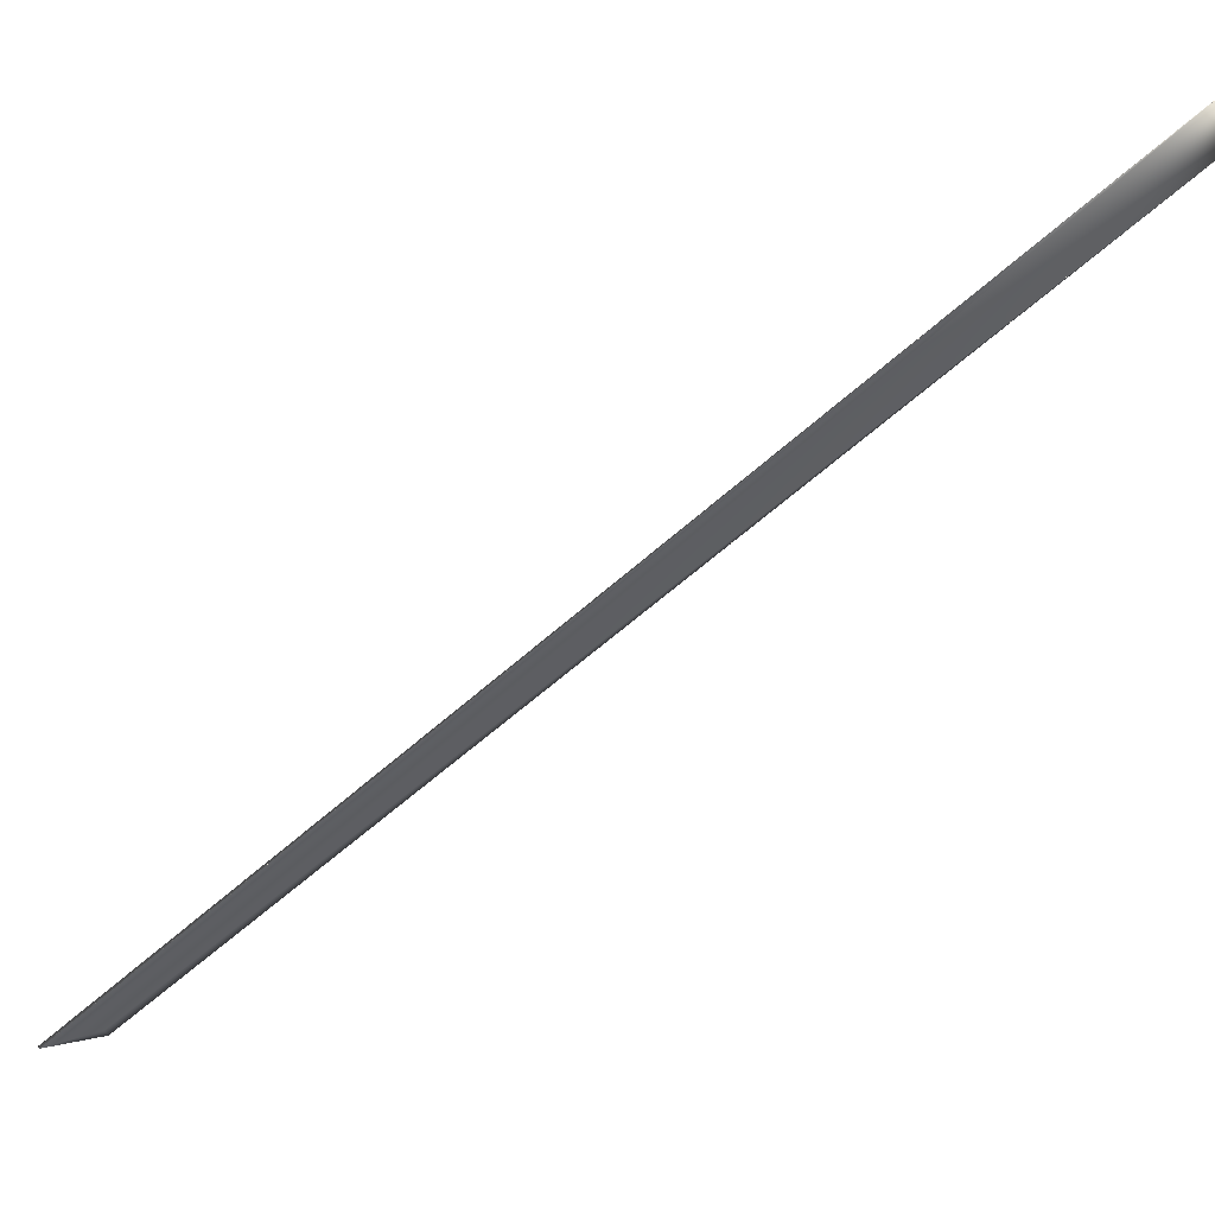
<metadata>
{"format":"obj","ext":"obj","renderer":"f3d","projection":"perspective","resolution":1024,"background":"white","views":[{"elev":-7.2,"azim":-48.1,"up":"+Y"}]}
</metadata>
<code>
v 0.2943 0.6163 0.8584
v 0.03517 -0.005438 -0.03784
v 0.03516 -0.005341 -0.03787
v 0.2937 0.6166 0.8585
v 0.293 0.6168 0.8586
v 0.03514 -0.005243 -0.03789
v 0.2924 0.6171 0.8586
v 0.03513 -0.005146 -0.03792
v 0.2905 0.618 0.8589
v 0.03511 -0.005049 -0.03795
v 0.03509 -0.004952 -0.03798
v 0.03508 -0.004854 -0.03801
v 0.2899 0.6183 0.859
v 0.03506 -0.004757 -0.03803
v 0.2893 0.6185 0.8591
v 0.03504 -0.00466 -0.03806
v 0.2886 0.6188 0.8592
v 0.03503 -0.004563 -0.03809
v 0.288 0.6191 0.8593
v 0.03501 -0.004466 -0.03812
v 0.2874 0.6194 0.8594
v 0.03499 -0.004369 -0.03814
v 0.2868 0.6197 0.8595
v 0.03497 -0.004272 -0.03817
v 0.2861 0.6199 0.8596
v 0.03495 -0.004175 -0.0382
v 0.2855 0.6202 0.8597
v 0.03494 -0.004078 -0.03823
v 0.2849 0.6205 0.8598
v 0.03492 -0.003982 -0.03825
v 0.2843 0.6207 0.8599
v 0.0349 -0.003885 -0.03828
v 0.2836 0.621 0.86
v 0.03488 -0.003788 -0.03831
v 0.283 0.6213 0.8601
v 0.03486 -0.003691 -0.03833
v 0.2824 0.6216 0.8602
v 0.03484 -0.003595 -0.03836
v 0.2818 0.6218 0.8603
v 0.03482 -0.003498 -0.03839
v 0.2805 0.6223 0.8605
v 0.0348 -0.003402 -0.03841
v 0.03478 -0.003305 -0.03844
v 0.2799 0.6226 0.8607
v 0.03476 -0.003209 -0.03847
v 0.2793 0.6229 0.8608
v 0.03474 -0.003112 -0.03849
v 0.2786 0.6231 0.8609
v 0.03472 -0.003016 -0.03852
v 0.278 0.6234 0.861
v 0.0347 -0.00292 -0.03855
v 0.2774 0.6236 0.8611
v 0.03468 -0.002824 -0.03857
v 0.2768 0.6239 0.8612
v 0.03466 -0.002728 -0.0386
v 0.2761 0.6241 0.8613
v 0.03463 -0.002632 -0.03862
v 0.2755 0.6244 0.8614
v 0.03461 -0.002536 -0.03865
v 0.2749 0.6247 0.8615
v 0.03459 -0.00244 -0.03867
v 0.2743 0.6249 0.8616
v 0.03457 -0.002344 -0.0387
v 0.2737 0.6251 0.8618
v 0.03455 -0.002248 -0.03872
v 0.273 0.6254 0.8619
v 0.03452 -0.002152 -0.03875
v 0.2724 0.6256 0.862
v 0.0345 -0.002057 -0.03877
v 0.2718 0.6259 0.8621
v 0.03448 -0.001961 -0.0388
v 0.2705 0.6264 0.8623
v 0.03445 -0.001866 -0.03882
v 0.03443 -0.00177 -0.03885
v 0.2699 0.6266 0.8625
v 0.03441 -0.001675 -0.03887
v 0.2693 0.6268 0.8626
v 0.03438 -0.001579 -0.0389
v 0.2687 0.6271 0.8627
v 0.03436 -0.001484 -0.03892
v 0.2681 0.6273 0.8628
v 0.03433 -0.001389 -0.03895
v 0.2674 0.6275 0.8629
v 0.03431 -0.001294 -0.03897
v 0.2668 0.6278 0.863
v 0.03428 -0.001199 -0.03899
v 0.2662 0.628 0.8632
v 0.03426 -0.001104 -0.03902
v 0.2656 0.6282 0.8633
v 0.03423 -0.001009 -0.03904
v 0.265 0.6285 0.8634
v 0.03421 -0.000915 -0.03906
v 0.2643 0.6287 0.8635
v 0.03418 -0.00082 -0.03909
v 0.2637 0.6289 0.8637
v 0.03415 -0.000726 -0.03911
v 0.2631 0.6291 0.8638
v 0.03413 -0.000631 -0.03913
v 0.2625 0.6293 0.8639
v 0.0341 -0.000539 -0.03916
v 0.2619 0.6295 0.864
v 0.03407 -0.000449 -0.03918
v 0.2613 0.6297 0.8641
v 0.03405 -0.00036 -0.0392
v 0.2608 0.6299 0.8643
v 0.03402 -0.000273 -0.03922
v 0.2602 0.6301 0.8644
v 0.034 -0.000189 -0.03924
v 0.2597 0.6303 0.8645
v 0.03397 -0.000106 -0.03926
v 0.2591 0.6305 0.8646
v 0.03395 -2.6e-05 -0.03928
v 0.2586 0.6307 0.8647
v 0.03392 5.3e-05 -0.0393
v 0.2581 0.6309 0.8648
v 0.0339 0.00013 -0.03932
v 0.2576 0.631 0.8649
v 0.03388 0.000205 -0.03933
v 0.2571 0.6312 0.865
v 0.03386 0.000278 -0.03935
v 0.2567 0.6313 0.8651
v 0.03383 0.000349 -0.03936
v 0.2562 0.6315 0.8652
v 0.03381 0.000418 -0.03938
v 0.2558 0.6316 0.8653
v 0.03379 0.000485 -0.0394
v 0.2554 0.6318 0.8654
v 0.03377 0.00055 -0.03941
v 0.2549 0.6319 0.8655
v 0.03375 0.000613 -0.03943
v 0.2545 0.632 0.8655
v 0.03373 0.000675 -0.03944
v 0.2541 0.6322 0.8656
v 0.03371 0.000734 -0.03945
v 0.2538 0.6323 0.8657
v 0.03369 0.000792 -0.03947
v 0.2534 0.6324 0.8658
v 0.03367 0.000847 -0.03948
v 0.253 0.6325 0.8659
v 0.03366 0.000901 -0.03949
v 0.2527 0.6326 0.8659
v 0.03364 0.000953 -0.0395
v 0.2524 0.6327 0.866
v 0.03362 0.001003 -0.03951
v 0.252 0.6328 0.8661
v 0.03361 0.001051 -0.03952
v 0.2517 0.6329 0.8661
v 0.03359 0.001097 -0.03953
v 0.2515 0.633 0.8662
v 0.03358 0.001142 -0.03954
v 0.2512 0.6331 0.8663
v 0.03356 0.001184 -0.03955
v 0.2509 0.6332 0.8663
v 0.03355 0.001225 -0.03956
v 0.2506 0.6333 0.8664
v 0.03353 0.001263 -0.03957
v 0.2504 0.6333 0.8664
v 0.03352 0.0013 -0.03958
v 0.2502 0.6334 0.8665
v 0.03351 0.001335 -0.03959
v 0.25 0.6335 0.8665
v 0.0335 0.001368 -0.03959
v 0.2497 0.6335 0.8666
v 0.03349 0.0014 -0.0396
v 0.2495 0.6336 0.8666
v 0.03348 0.001429 -0.03961
v 0.2494 0.6337 0.8666
v 0.03347 0.001457 -0.03961
v 0.2492 0.6337 0.8667
v 0.03346 0.001482 -0.03962
v 0.249 0.6338 0.8667
v 0.03345 0.001506 -0.03962
v 0.2489 0.6338 0.8667
v 0.03344 0.001528 -0.03963
v 0.2488 0.6338 0.8668
v 0.03344 0.001549 -0.03963
v 0.2486 0.6339 0.8668
v 0.03343 0.001567 -0.03964
v 0.2485 0.6339 0.8668
v 0.03342 0.001583 -0.03964
v 0.2484 0.6339 0.8668
v 0.03342 0.001598 -0.03964
v 0.2483 0.634 0.8669
v 0.03341 0.001611 -0.03965
v 0.2483 0.634 0.8669
v 0.03341 0.001622 -0.03965
v 0.2481 0.634 0.8669
v 0.0334 0.00165 -0.03965
v -0.000946 -0.000479 0.001321
v 0.000386 -0.001544 0.00026
v -0.002375 0.02048 -0.00515
v -0.0378 -0.01276 -0.0333
v -0.002412 0.02048 -0.005128
v -0.0378 -0.01278 -0.03329
v -0.0378 -0.01281 -0.03328
v -0.0378 -0.01284 -0.03327
v -0.0378 -0.01287 -0.03325
v -0.0378 -0.0129 -0.03324
v -0.0378 -0.01292 -0.03323
v -0.0378 -0.01295 -0.03322
v -0.0378 -0.01298 -0.03321
v -0.0378 -0.013 -0.0332
v -0.0378 -0.01303 -0.03319
v -0.0378 -0.01306 -0.03318
v -0.0378 -0.01309 -0.03317
v -0.0378 -0.01312 -0.03315
v -0.0378 -0.01314 -0.03314
v -0.0378 -0.01317 -0.03313
v -0.0378 -0.0132 -0.03312
v -0.0378 -0.01323 -0.03311
v -0.0378 -0.01326 -0.0331
v -0.0378 -0.01328 -0.03309
v -0.0378 -0.01331 -0.03308
v -0.0378 -0.01334 -0.03306
v -0.0378 -0.01337 -0.03305
v -0.0378 -0.0134 -0.03304
v -0.0378 -0.01342 -0.03303
v -0.0378 -0.01345 -0.03302
v -0.0378 -0.01348 -0.03301
v -0.0378 -0.01351 -0.033
v -0.0378 -0.01354 -0.03298
v -0.0378 -0.01357 -0.03297
v -0.0378 -0.0136 -0.03296
v -0.0378 -0.01362 -0.03295
v -0.0378 -0.01365 -0.03294
v -0.0378 -0.01368 -0.03293
v -0.0378 -0.01371 -0.03291
v -0.0378 -0.01374 -0.0329
v -0.03779 -0.01377 -0.03289
v -0.03779 -0.0138 -0.03288
v -0.03779 -0.01382 -0.03287
v -0.03779 -0.01385 -0.03285
v -0.03779 -0.01388 -0.03284
v -0.03779 -0.01391 -0.03283
v -0.03779 -0.01394 -0.03282
v -0.03779 -0.01397 -0.03281
v -0.03778 -0.014 -0.03279
v -0.03778 -0.01403 -0.03278
v -0.03778 -0.01405 -0.03277
v -0.03778 -0.01408 -0.03276
v -0.03778 -0.01411 -0.03275
v -0.03778 -0.01414 -0.03273
v -0.03778 -0.01417 -0.03272
v -0.03777 -0.0142 -0.03271
v -0.03777 -0.01423 -0.0327
v -0.03777 -0.01425 -0.03268
v -0.03777 -0.01428 -0.03267
v -0.03777 -0.01431 -0.03266
v -0.03776 -0.01433 -0.03265
v -0.03776 -0.01436 -0.03264
v -0.03776 -0.01438 -0.03263
v -0.03776 -0.0144 -0.03262
v -0.03775 -0.01445 -0.0326
v -0.03775 -0.01447 -0.03259
v -0.03775 -0.01449 -0.03258
v -0.03775 -0.01452 -0.03257
v -0.03775 -0.01454 -0.03256
v -0.03774 -0.01459 -0.03254
v -0.03774 -0.01461 -0.03253
v -0.03773 -0.01466 -0.0325
v -0.03773 -0.01468 -0.0325
v -0.03773 -0.01469 -0.03249
v -0.03773 -0.01471 -0.03248
v -0.03773 -0.01472 -0.03248
v -0.03772 -0.01474 -0.03247
v -0.03772 -0.01478 -0.03245
v -0.03772 -0.01479 -0.03245
v -0.03771 -0.0148 -0.03244
v -0.03771 -0.01481 -0.03244
v -0.03771 -0.01482 -0.03243
v -0.03771 -0.01483 -0.03243
v -0.03771 -0.01484 -0.03243
v -0.03771 -0.01485 -0.03242
v -0.03771 -0.01485 -0.03242
v -0.03771 -0.01486 -0.03242
v -0.03771 -0.01486 -0.03241
v -0.03771 -0.01487 -0.03241
v -0.03771 -0.01487 -0.03241
v -0.03771 -0.01487 -0.03241
v -0.0377 -0.01488 -0.03241
v -0.002449 0.02048 -0.005105
v -0.002486 0.02048 -0.005082
v -0.002523 0.02048 -0.005059
v -0.00256 0.02048 -0.005036
v -0.002596 0.02049 -0.005013
v -0.002633 0.02049 -0.00499
v -0.00267 0.02049 -0.004967
v -0.002707 0.02049 -0.004944
v -0.002744 0.02049 -0.004921
v -0.002781 0.02049 -0.004898
v -0.002818 0.02049 -0.004875
v -0.002855 0.02049 -0.004852
v -0.002891 0.02049 -0.004829
v -0.002928 0.02049 -0.004806
v -0.002965 0.02049 -0.004783
v -0.003002 0.02049 -0.00476
v -0.003039 0.02049 -0.004737
v -0.003075 0.02049 -0.004713
v -0.003112 0.02049 -0.00469
v -0.003149 0.02049 -0.004667
v -0.003186 0.02049 -0.004644
v -0.003222 0.02049 -0.004621
v -0.003259 0.02049 -0.004598
v -0.003296 0.02049 -0.004575
v -0.003332 0.02049 -0.004552
v -0.003369 0.02049 -0.004529
v -0.003406 0.02048 -0.004506
v -0.003442 0.02048 -0.004483
v -0.003479 0.02048 -0.004459
v -0.003515 0.02048 -0.004436
v -0.003552 0.02048 -0.004413
v -0.003588 0.02048 -0.00439
v -0.003625 0.02048 -0.004367
v -0.003661 0.02048 -0.004344
v -0.003698 0.02047 -0.004321
v -0.003734 0.02047 -0.004297
v -0.003771 0.02047 -0.004274
v -0.003807 0.02047 -0.004251
v -0.003843 0.02047 -0.004228
v -0.00388 0.02046 -0.004205
v -0.003916 0.02046 -0.004182
v -0.003952 0.02046 -0.004158
v -0.003988 0.02046 -0.004135
v -0.004025 0.02045 -0.004112
v -0.004061 0.02045 -0.004089
v -0.004097 0.02045 -0.004066
v -0.004133 0.02044 -0.004043
v -0.004169 0.02044 -0.004019
v -0.004205 0.02044 -0.003996
v -0.00424 0.02043 -0.003973
v -0.004275 0.02043 -0.003951
v -0.004309 0.02043 -0.003929
v -0.004342 0.02042 -0.003908
v -0.004374 0.02042 -0.003887
v -0.004405 0.02042 -0.003867
v -0.004436 0.02041 -0.003847
v -0.004466 0.02041 -0.003827
v -0.004496 0.02041 -0.003808
v -0.004524 0.0204 -0.00379
v -0.004552 0.0204 -0.003772
v -0.004579 0.0204 -0.003754
v -0.004605 0.02039 -0.003737
v -0.004631 0.02039 -0.00372
v -0.004656 0.02039 -0.003704
v -0.00468 0.02038 -0.003688
v -0.004704 0.02038 -0.003673
v 0.03341 0.001631 -0.03965
v 0.0334 0.001639 -0.03965
v 0.2918 0.6174 0.8587
v 0.2912 0.6177 0.8588
v 0.2811 0.6221 0.8604
v 0.2712 0.6261 0.8622
v -0.03775 -0.01443 -0.03261
v -0.03774 -0.01456 -0.03255
v -0.03774 -0.01457 -0.03254
v -0.03773 -0.01463 -0.03252
v -0.03773 -0.01465 -0.03251
v -0.03772 -0.01475 -0.03247
v -0.03772 -0.01476 -0.03246
v -0.03772 -0.01477 -0.03245
v -0.03771 -0.01488 -0.03241
v 0.2482 0.634 0.8669
v 0.2482 0.634 0.8669
v -0.03771 -0.01488 -0.03241
v 0.2481 0.634 0.8669
f 1 2 3
f 1 4 5
f 1 3 6
f 1 5 7
f 1 6 8
f 1 7 9
f 1 8 10
f 1 10 11
f 1 11 12
f 1 9 13
f 1 12 14
f 1 13 15
f 1 14 16
f 1 15 17
f 1 16 18
f 1 17 19
f 1 18 20
f 1 19 21
f 1 20 22
f 1 21 23
f 1 22 24
f 1 23 25
f 1 24 26
f 1 25 27
f 1 26 28
f 1 27 29
f 1 28 30
f 1 29 31
f 1 30 32
f 1 31 33
f 1 32 34
f 1 33 35
f 1 34 36
f 1 35 37
f 1 36 38
f 1 37 39
f 1 38 40
f 1 39 41
f 1 40 42
f 1 42 43
f 1 41 44
f 1 43 45
f 1 44 46
f 1 45 47
f 1 46 48
f 1 47 49
f 1 48 50
f 1 49 51
f 1 50 52
f 1 51 53
f 1 52 54
f 1 53 55
f 1 54 56
f 1 55 57
f 1 56 58
f 1 57 59
f 1 58 60
f 1 59 61
f 1 60 62
f 1 61 63
f 1 62 64
f 1 63 65
f 1 64 66
f 1 65 67
f 1 66 68
f 1 67 69
f 1 68 70
f 1 69 71
f 1 70 72
f 1 71 73
f 1 73 74
f 1 72 75
f 1 74 76
f 1 75 77
f 1 76 78
f 1 77 79
f 1 78 80
f 1 79 81
f 1 80 82
f 1 81 83
f 1 82 84
f 1 83 85
f 1 84 86
f 1 85 87
f 1 86 88
f 1 87 89
f 1 88 90
f 1 89 91
f 1 90 92
f 1 91 93
f 1 92 94
f 1 93 95
f 1 94 96
f 1 95 97
f 1 96 98
f 1 97 99
f 1 98 100
f 1 99 101
f 1 100 102
f 1 101 103
f 1 102 104
f 1 103 105
f 1 104 106
f 1 105 107
f 1 106 108
f 1 107 109
f 1 108 110
f 1 109 111
f 1 110 112
f 1 111 113
f 1 112 114
f 1 113 115
f 1 114 116
f 1 115 117
f 1 116 118
f 1 117 119
f 1 118 120
f 1 119 121
f 1 120 122
f 1 121 123
f 1 122 124
f 1 123 125
f 1 124 126
f 1 125 127
f 1 126 128
f 1 127 129
f 1 128 130
f 1 129 131
f 1 130 132
f 1 131 133
f 1 132 134
f 1 133 135
f 1 134 136
f 1 135 137
f 1 136 138
f 1 137 139
f 1 138 140
f 1 139 141
f 1 140 142
f 1 141 143
f 1 142 144
f 1 143 145
f 1 144 146
f 1 145 147
f 1 146 148
f 1 147 149
f 1 148 150
f 1 149 151
f 1 150 152
f 1 151 153
f 1 152 154
f 1 153 155
f 1 154 156
f 1 155 157
f 1 156 158
f 1 157 159
f 1 158 160
f 1 159 161
f 1 160 162
f 1 161 163
f 1 162 164
f 1 163 165
f 1 164 166
f 1 165 167
f 1 166 168
f 1 167 169
f 1 168 170
f 1 169 171
f 1 170 172
f 1 171 173
f 1 172 174
f 1 173 175
f 1 174 176
f 1 175 177
f 1 176 178
f 1 177 179
f 1 178 180
f 1 179 181
f 1 180 182
f 1 181 183
f 1 182 184
f 1 183 185
f 1 184 186
f 1 185 187
f 1 186 188
f 1 187 189
f 1 188 4
f 1 190 2
f 1 189 190
f 191 192 193
f 191 193 187
f 191 187 188
f 191 188 192
f 2 192 3
f 2 194 192
f 2 195 194
f 2 196 195
f 2 197 196
f 2 198 197
f 2 199 198
f 2 200 199
f 2 201 200
f 2 202 201
f 2 203 202
f 2 204 203
f 2 205 204
f 2 206 205
f 2 207 206
f 2 208 207
f 2 209 208
f 2 210 209
f 2 211 210
f 2 212 211
f 2 213 212
f 2 214 213
f 2 215 214
f 2 216 215
f 2 217 216
f 2 218 217
f 2 219 218
f 2 220 219
f 2 221 220
f 2 222 221
f 2 223 222
f 2 224 223
f 2 225 224
f 2 226 225
f 2 227 226
f 2 228 227
f 2 229 228
f 2 230 229
f 2 231 230
f 2 232 231
f 2 233 232
f 2 234 233
f 2 235 234
f 2 236 235
f 2 237 236
f 2 238 237
f 2 239 238
f 2 240 239
f 2 241 240
f 2 242 241
f 2 243 242
f 2 244 243
f 2 245 244
f 2 246 245
f 2 247 246
f 2 248 247
f 2 249 248
f 2 250 249
f 2 251 250
f 2 252 251
f 2 253 252
f 2 254 253
f 2 255 254
f 2 256 255
f 2 257 256
f 2 258 257
f 2 259 258
f 2 260 259
f 2 261 260
f 2 262 261
f 2 263 262
f 2 264 263
f 2 265 264
f 2 266 265
f 2 267 266
f 2 268 267
f 2 269 268
f 2 270 269
f 2 271 270
f 2 272 271
f 2 273 272
f 2 274 273
f 2 275 274
f 2 276 275
f 2 277 276
f 2 278 277
f 2 279 278
f 2 280 279
f 2 190 280
f 192 194 187
f 192 281 193
f 192 6 3
f 192 282 281
f 192 8 6
f 192 283 282
f 192 10 8
f 192 284 283
f 192 11 10
f 192 285 284
f 192 12 11
f 192 286 285
f 192 14 12
f 192 287 286
f 192 16 14
f 192 288 287
f 192 18 16
f 192 289 288
f 192 20 18
f 192 290 289
f 192 22 20
f 192 291 290
f 192 24 22
f 192 292 291
f 192 26 24
f 192 293 292
f 192 28 26
f 192 294 293
f 192 30 28
f 192 295 294
f 192 32 30
f 192 296 295
f 192 34 32
f 192 297 296
f 192 36 34
f 192 298 297
f 192 38 36
f 192 299 298
f 192 40 38
f 192 300 299
f 192 42 40
f 192 301 300
f 192 43 42
f 192 302 301
f 192 45 43
f 192 303 302
f 192 47 45
f 192 304 303
f 192 49 47
f 192 305 304
f 192 51 49
f 192 306 305
f 192 53 51
f 192 307 306
f 192 55 53
f 192 308 307
f 192 57 55
f 192 309 308
f 192 59 57
f 192 310 309
f 192 61 59
f 192 311 310
f 192 63 61
f 192 312 311
f 192 65 63
f 192 313 312
f 192 67 65
f 192 314 313
f 192 69 67
f 192 315 314
f 192 71 69
f 192 316 315
f 192 73 71
f 192 317 316
f 192 74 73
f 192 318 317
f 192 76 74
f 192 319 318
f 192 78 76
f 192 320 319
f 192 80 78
f 192 321 320
f 192 82 80
f 192 322 321
f 192 84 82
f 192 323 322
f 192 86 84
f 192 324 323
f 192 88 86
f 192 325 324
f 192 90 88
f 192 326 325
f 192 92 90
f 192 327 326
f 192 94 92
f 192 328 327
f 192 96 94
f 192 329 328
f 192 98 96
f 192 330 329
f 192 100 98
f 192 331 330
f 192 102 100
f 192 332 331
f 192 104 102
f 192 333 332
f 192 106 104
f 192 334 333
f 192 108 106
f 192 335 334
f 192 110 108
f 192 336 335
f 192 112 110
f 192 337 336
f 192 114 112
f 192 338 337
f 192 116 114
f 192 339 338
f 192 118 116
f 192 340 339
f 192 120 118
f 192 341 340
f 192 122 120
f 192 342 341
f 192 124 122
f 192 343 342
f 192 126 124
f 192 344 343
f 192 128 126
f 192 345 344
f 192 130 128
f 192 346 345
f 192 132 130
f 192 138 132
f 192 140 138
f 192 142 140
f 192 144 142
f 192 146 144
f 192 148 146
f 192 150 148
f 192 152 150
f 192 154 152
f 192 156 154
f 192 158 156
f 192 164 158
f 192 166 164
f 192 168 166
f 192 170 168
f 192 172 170
f 192 174 172
f 192 176 174
f 192 347 176
f 192 348 347
f 192 187 346
f 192 188 348
f 4 188 5
f 193 281 187
f 194 195 187
f 5 188 7
f 281 282 187
f 195 196 187
f 7 349 9
f 7 188 349
f 282 283 187
f 196 197 187
f 349 350 9
f 349 188 350
f 283 284 187
f 197 198 187
f 350 188 9
f 284 285 187
f 198 199 187
f 9 188 13
f 285 286 187
f 199 200 187
f 13 188 15
f 286 287 187
f 200 201 187
f 15 188 17
f 287 288 187
f 201 202 187
f 17 188 19
f 288 289 187
f 202 203 187
f 19 188 21
f 289 290 187
f 203 204 187
f 21 188 23
f 290 291 187
f 204 205 187
f 23 188 25
f 291 292 187
f 205 206 187
f 25 188 27
f 292 293 187
f 206 207 187
f 27 188 29
f 293 294 187
f 207 208 187
f 29 188 31
f 294 295 187
f 208 209 187
f 31 188 33
f 295 296 187
f 209 210 187
f 33 188 35
f 296 297 187
f 210 211 187
f 35 188 37
f 297 298 187
f 211 212 187
f 37 188 39
f 298 299 187
f 212 213 187
f 39 351 41
f 39 188 351
f 299 300 187
f 213 214 187
f 351 188 41
f 300 301 187
f 214 215 187
f 41 188 44
f 301 302 187
f 215 216 187
f 44 188 46
f 302 303 187
f 216 217 187
f 46 188 48
f 303 304 187
f 217 218 187
f 48 188 50
f 304 305 187
f 218 219 187
f 50 188 52
f 305 306 187
f 219 220 187
f 52 188 54
f 306 307 187
f 220 221 187
f 54 188 56
f 307 308 187
f 221 222 187
f 56 188 58
f 308 309 187
f 222 223 187
f 58 188 60
f 309 310 187
f 223 224 187
f 60 188 62
f 310 311 187
f 224 225 187
f 62 188 64
f 311 312 187
f 225 226 187
f 64 188 66
f 312 313 187
f 226 227 187
f 66 188 68
f 313 314 187
f 227 228 187
f 68 188 70
f 314 315 187
f 228 229 187
f 70 352 72
f 70 188 352
f 315 316 187
f 229 230 187
f 352 188 72
f 316 317 187
f 230 231 187
f 72 188 75
f 317 318 187
f 231 232 187
f 75 188 77
f 318 319 187
f 232 233 187
f 77 188 79
f 319 320 187
f 233 234 187
f 79 188 81
f 320 321 187
f 234 235 187
f 81 188 83
f 321 322 187
f 235 236 187
f 83 188 85
f 322 323 187
f 236 237 187
f 85 188 87
f 323 324 187
f 237 238 187
f 87 188 89
f 324 325 187
f 238 239 187
f 89 188 91
f 325 326 187
f 239 240 187
f 91 188 93
f 326 327 187
f 240 241 187
f 93 188 95
f 327 328 187
f 241 242 187
f 95 188 97
f 328 329 187
f 242 243 187
f 97 188 99
f 329 330 187
f 243 244 187
f 99 188 101
f 330 331 187
f 244 245 187
f 101 188 103
f 331 332 187
f 245 246 187
f 103 188 105
f 332 333 187
f 246 247 187
f 105 188 107
f 333 334 187
f 247 248 187
f 107 188 109
f 334 335 187
f 248 249 187
f 109 188 111
f 335 336 187
f 249 250 187
f 111 188 113
f 336 337 187
f 250 251 187
f 113 188 115
f 337 338 187
f 251 252 187
f 115 188 117
f 338 339 187
f 252 353 187
f 252 253 353
f 117 188 119
f 339 340 187
f 353 253 187
f 119 188 121
f 340 341 187
f 253 254 187
f 121 188 123
f 341 342 187
f 254 255 187
f 123 188 125
f 342 343 187
f 255 256 187
f 125 188 127
f 343 344 187
f 256 257 187
f 127 188 129
f 344 345 187
f 257 354 187
f 257 258 354
f 129 188 131
f 345 346 187
f 354 355 187
f 354 258 355
f 131 188 133
f 132 138 134
f 355 258 356
f 355 356 187
f 133 188 135
f 134 138 136
f 258 259 356
f 135 188 137
f 259 357 356
f 259 260 357
f 137 188 139
f 356 357 187
f 139 188 141
f 357 260 187
f 141 188 143
f 260 261 187
f 143 188 145
f 261 262 187
f 145 188 147
f 262 263 187
f 147 188 149
f 263 264 187
f 149 188 151
f 264 265 187
f 151 188 153
f 265 358 187
f 265 266 358
f 153 188 155
f 358 359 187
f 358 266 359
f 155 188 157
f 359 360 187
f 359 266 360
f 157 188 159
f 158 162 160
f 158 164 162
f 360 266 267
f 360 267 268
f 360 268 187
f 159 188 161
f 161 188 163
f 163 188 165
f 268 269 187
f 165 188 167
f 269 270 187
f 167 188 169
f 270 271 187
f 169 188 171
f 271 272 187
f 171 188 173
f 272 273 187
f 173 188 175
f 273 274 361
f 273 361 187
f 175 188 177
f 176 347 178
f 274 275 361
f 177 188 179
f 178 347 180
f 275 276 361
f 179 188 181
f 180 347 182
f 276 277 361
f 181 188 183
f 182 347 184
f 277 278 361
f 183 188 185
f 184 347 186
f 278 279 361
f 185 362 187
f 185 188 362
f 186 347 348
f 186 348 188
f 279 280 361
f 362 363 187
f 362 188 363
f 361 364 187
f 361 280 364
f 363 365 187
f 363 188 365
f 364 280 187
f 365 188 187
f 187 280 189
f 280 190 189

</code>
